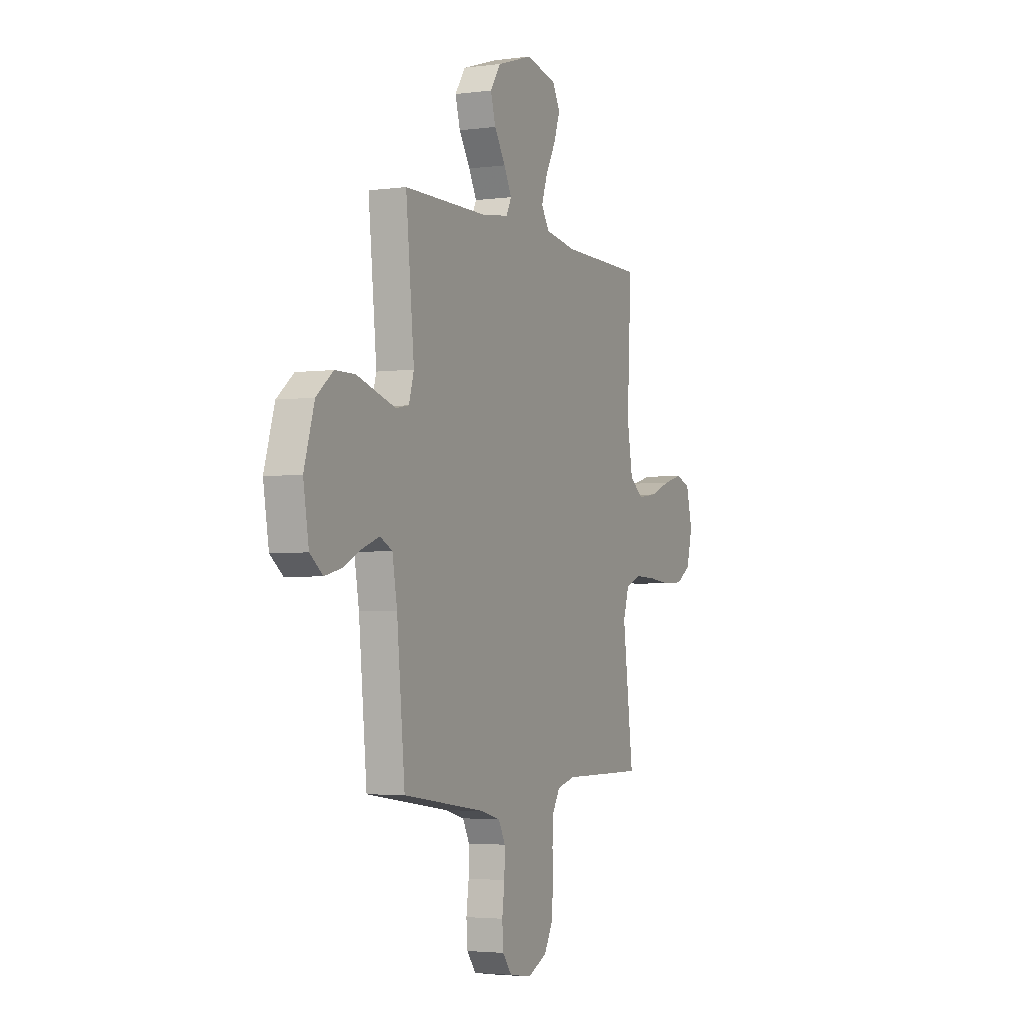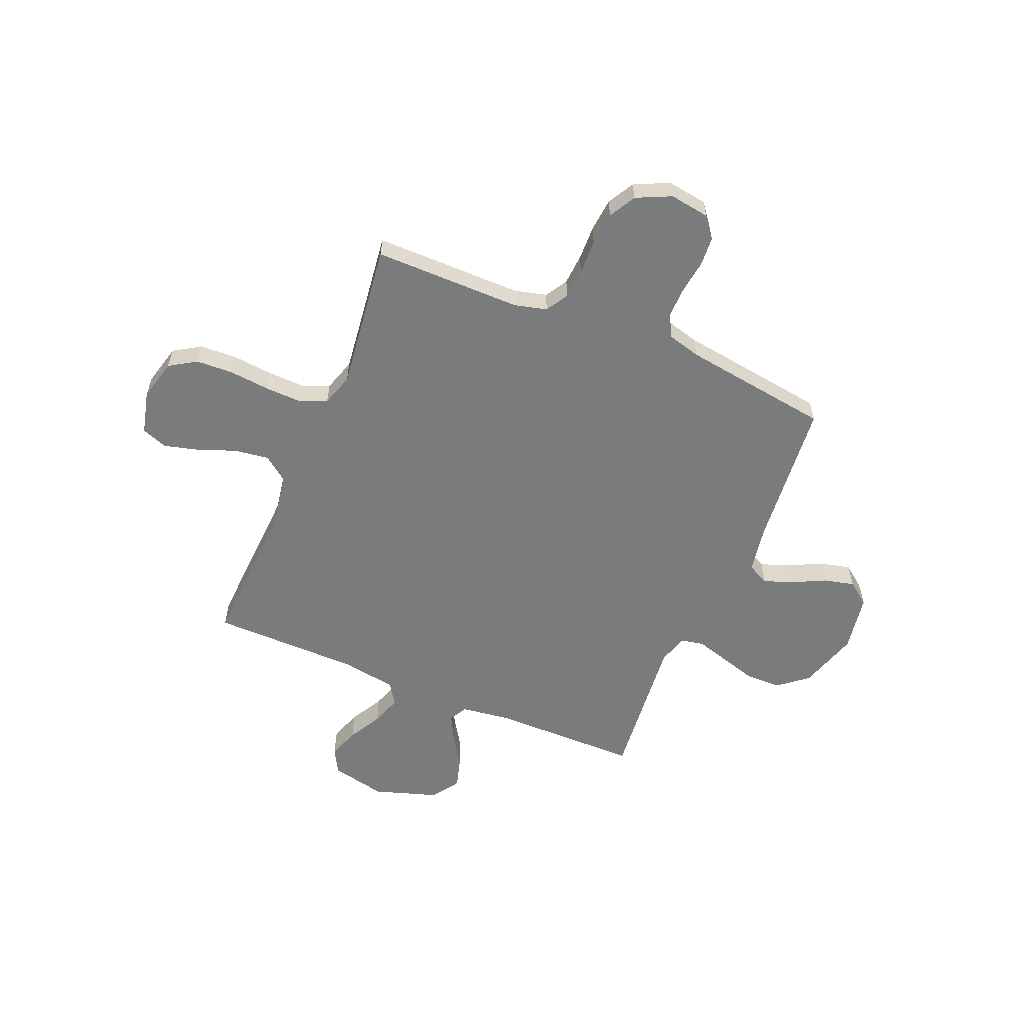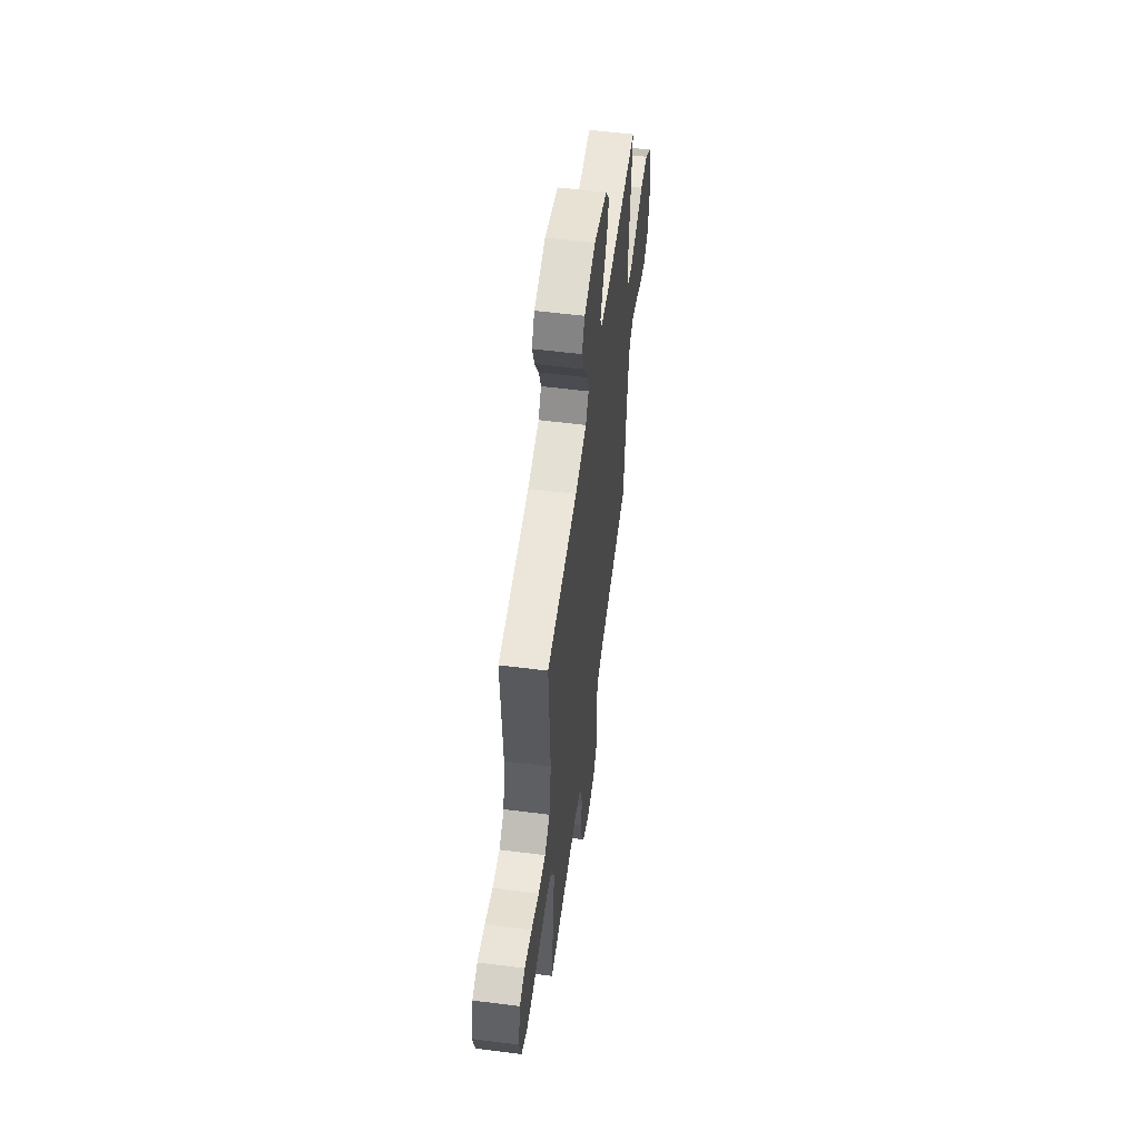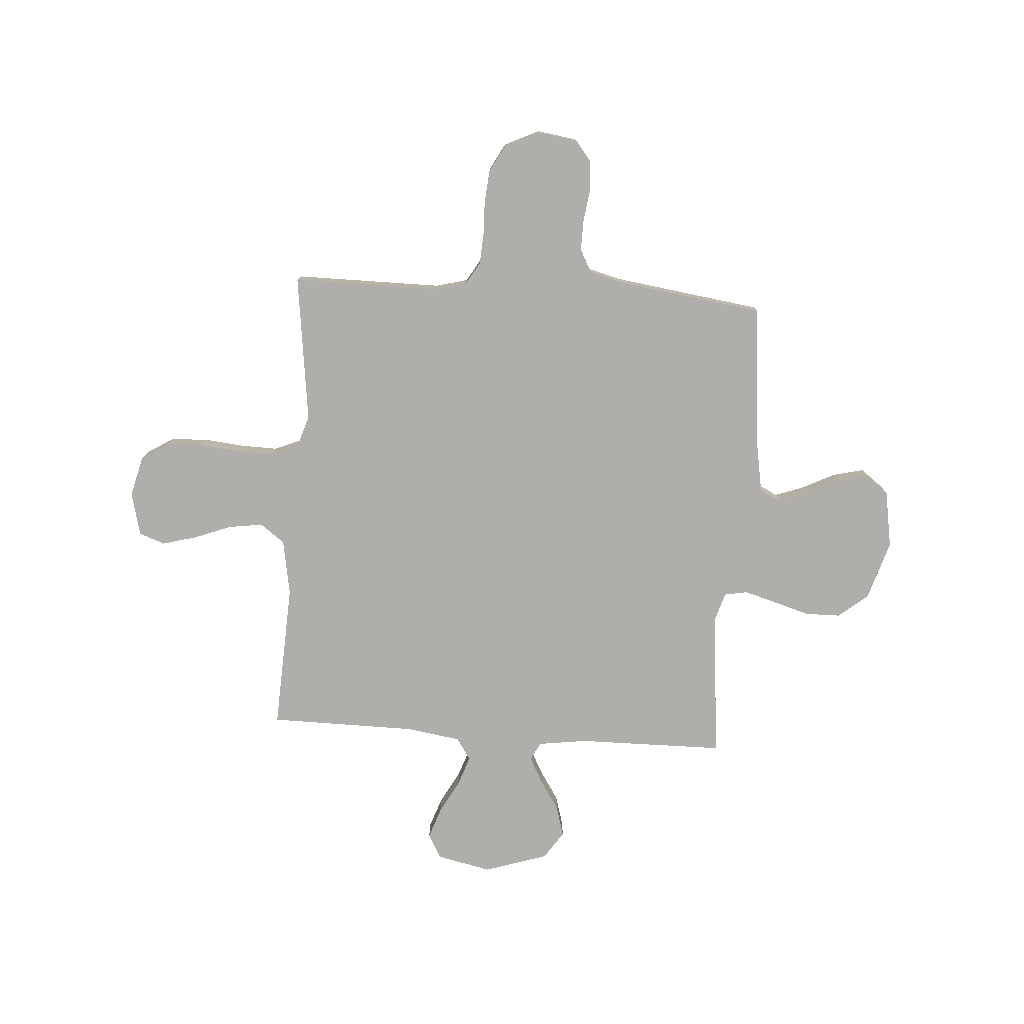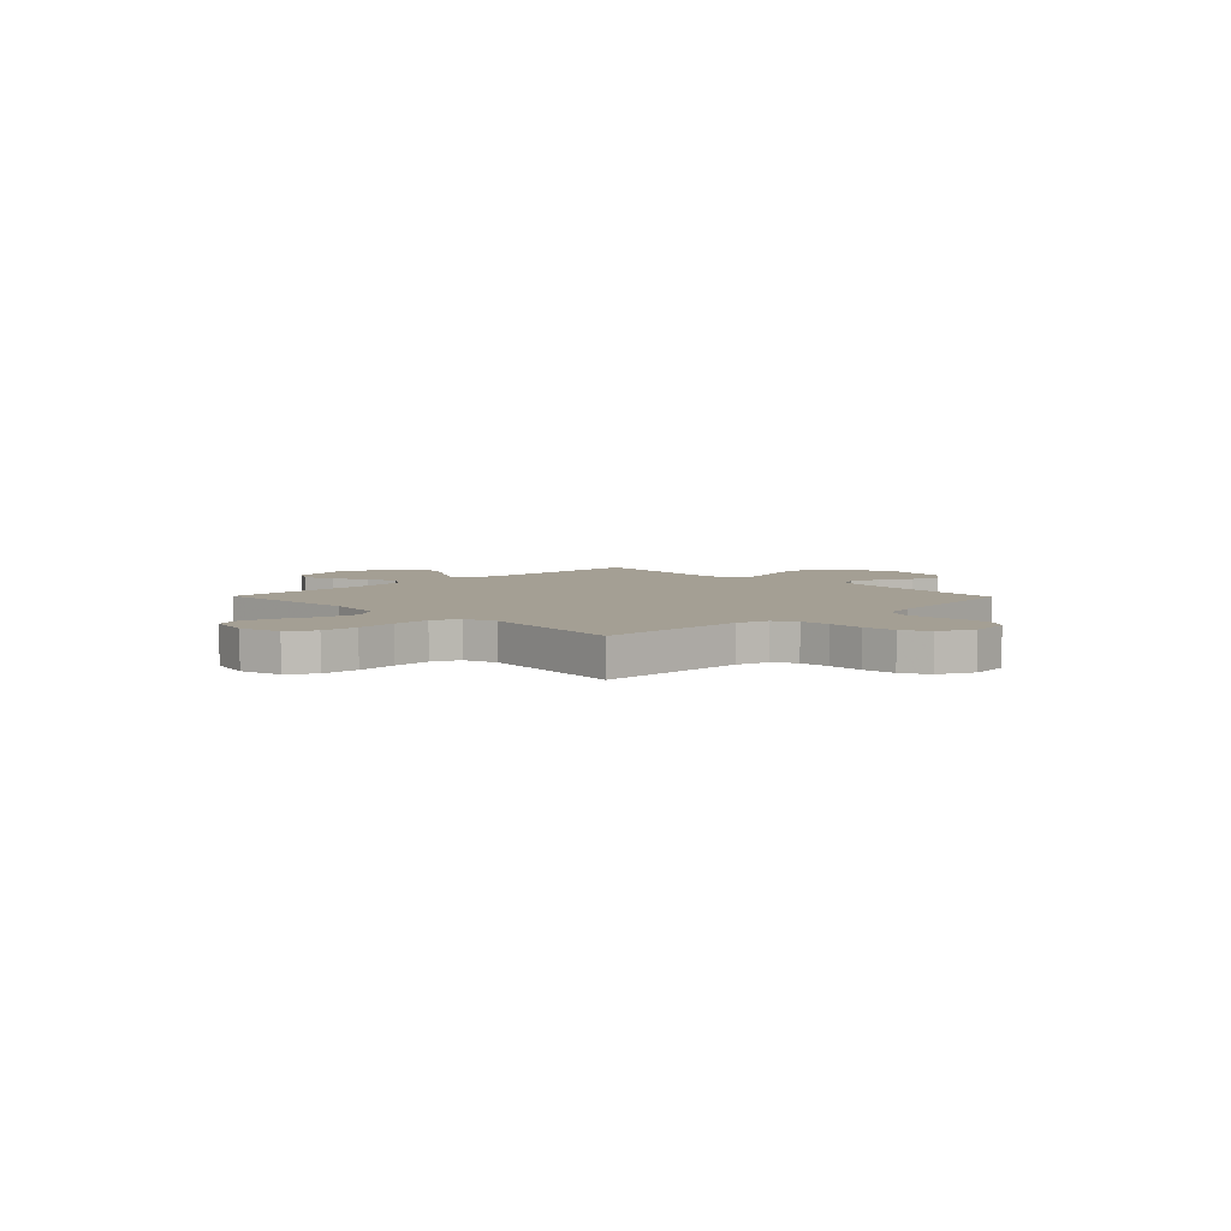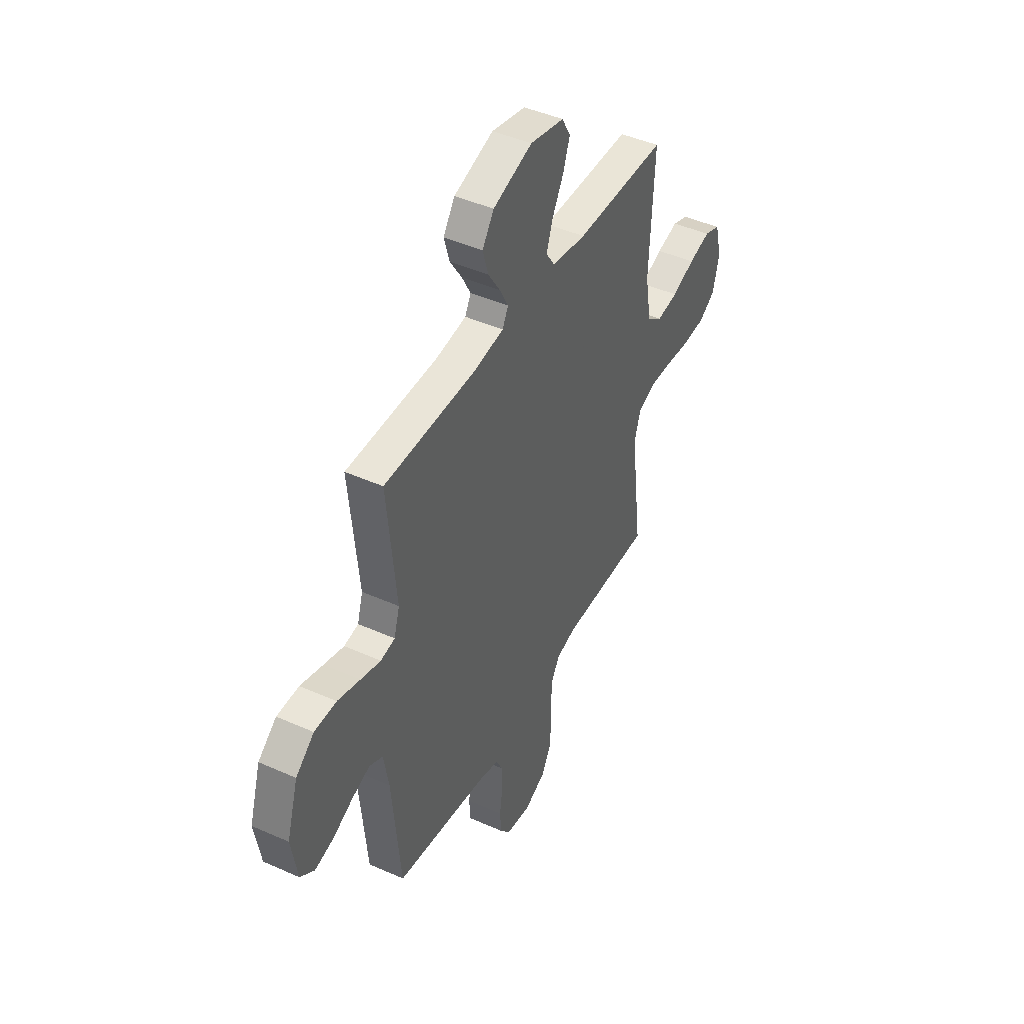
<metadata>
{"format":"obj","ext":"obj","renderer":"f3d","projection":"perspective","resolution":1024,"background":"white","views":[{"elev":-3.4,"azim":-65.6,"up":"+Z"},{"elev":-58.3,"azim":157.2,"up":"+Y"},{"elev":56.9,"azim":97.5,"up":"+Z"},{"elev":-77.7,"azim":176.1,"up":"+Y"},{"elev":5.5,"azim":135.7,"up":"+Y"},{"elev":44.6,"azim":-62.5,"up":"+Z"}]}
</metadata>
<code>
v -0.5 0.07 0.5
v -0.2 0.07 0.503
v -0.1 0.07 0.517
v -0.081 0.07 0.554
v -0.109 0.07 0.607
v -0.149 0.07 0.669
v -0.167 0.07 0.731
v -0.129 0.07 0.787
v 0 0.07 0.829
v 0.111 0.07 0.805
v 0.139 0.07 0.755
v 0.117 0.07 0.692
v 0.08 0.07 0.624
v 0.059 0.07 0.563
v 0.088 0.07 0.519
v 0.2 0.07 0.502
v 0.5 0.07 0.5
v 0.485 0.07 0.2
v 0.505 0.07 0.086
v 0.555 0.07 0.049
v 0.625 0.07 0.059
v 0.7 0.07 0.088
v 0.771 0.07 0.107
v 0.823 0.07 0.088
v 0.845 0.07 0
v 0.824 0.07 -0.083
v 0.77 0.07 -0.117
v 0.695 0.07 -0.121
v 0.613 0.07 -0.113
v 0.538 0.07 -0.111
v 0.483 0.07 -0.134
v 0.462 0.07 -0.2
v 0.5 0.07 -0.5
v 0.2 0.07 -0.5
v 0.135 0.07 -0.517
v 0.108 0.07 -0.562
v 0.104 0.07 -0.624
v 0.106 0.07 -0.694
v 0.1 0.07 -0.762
v 0.07 0.07 -0.816
v 0 0.07 -0.849
v -0.081 0.07 -0.837
v -0.114 0.07 -0.795
v -0.118 0.07 -0.735
v -0.109 0.07 -0.668
v -0.108 0.07 -0.606
v -0.132 0.07 -0.56
v -0.2 0.07 -0.542
v -0.5 0.07 -0.5
v -0.529 0.07 -0.2
v -0.546 0.07 -0.104
v -0.59 0.07 -0.082
v -0.65 0.07 -0.104
v -0.716 0.07 -0.137
v -0.778 0.07 -0.152
v -0.824 0.07 -0.117
v -0.844 0.07 0
v -0.807 0.07 0.121
v -0.747 0.07 0.17
v -0.675 0.07 0.171
v -0.601 0.07 0.149
v -0.535 0.07 0.13
v -0.488 0.07 0.139
v -0.47 0.07 0.2
v -0.5 0 0.5
v -0.2 0 0.503
v -0.1 0 0.517
v -0.081 0 0.554
v -0.109 0 0.607
v -0.149 0 0.669
v -0.167 0 0.731
v -0.129 0 0.787
v 0 0 0.829
v 0.111 0 0.805
v 0.139 0 0.755
v 0.117 0 0.692
v 0.08 0 0.624
v 0.059 0 0.563
v 0.088 0 0.519
v 0.2 0 0.502
v 0.5 0 0.5
v 0.485 0 0.2
v 0.505 0 0.086
v 0.555 0 0.049
v 0.625 0 0.059
v 0.7 0 0.088
v 0.771 0 0.107
v 0.823 0 0.088
v 0.845 0 0
v 0.824 0 -0.083
v 0.77 0 -0.117
v 0.695 0 -0.121
v 0.613 0 -0.113
v 0.538 0 -0.111
v 0.483 0 -0.134
v 0.462 0 -0.2
v 0.5 0 -0.5
v 0.2 0 -0.5
v 0.135 0 -0.517
v 0.108 0 -0.562
v 0.104 0 -0.624
v 0.106 0 -0.694
v 0.1 0 -0.762
v 0.07 0 -0.816
v 0 0 -0.849
v -0.081 0 -0.837
v -0.114 0 -0.795
v -0.118 0 -0.735
v -0.109 0 -0.668
v -0.108 0 -0.606
v -0.132 0 -0.56
v -0.2 0 -0.542
v -0.5 0 -0.5
v -0.529 0 -0.2
v -0.546 0 -0.104
v -0.59 0 -0.082
v -0.65 0 -0.104
v -0.716 0 -0.137
v -0.778 0 -0.152
v -0.824 0 -0.117
v -0.844 0 0
v -0.807 0 0.121
v -0.747 0 0.17
v -0.675 0 0.171
v -0.601 0 0.149
v -0.535 0 0.13
v -0.488 0 0.139
v -0.47 0 0.2
f 59 60 61
f 58 59 61
f 57 58 61
f 56 57 61
f 55 56 61
f 54 55 61
f 53 54 61
f 52 53 61 62
f 51 52 62 63
f 48 49 50
f 51 63 64
f 50 51 64
f 48 50 64
f 47 48 64
f 43 44 45
f 42 43 45
f 41 42 45
f 40 41 45
f 39 40 45
f 38 39 45
f 37 38 45
f 36 37 45 46
f 64 1 2
f 47 64 2
f 46 47 2
f 36 46 2
f 35 36 2
f 27 28 29
f 26 27 29
f 25 26 29
f 24 25 29
f 23 24 29
f 22 23 29
f 21 22 29
f 20 21 29 30
f 19 20 30 31
f 16 17 18
f 19 31 32
f 18 19 32
f 16 18 32
f 15 16 32
f 11 12 13
f 10 11 13
f 9 10 13
f 8 9 13
f 7 8 13
f 6 7 13
f 5 6 13
f 4 5 13 14
f 32 33 34
f 15 32 34
f 14 15 34
f 4 14 34
f 3 4 34
f 2 3 34 35
f 125 124 123
f 125 123 122
f 125 122 121
f 125 121 120
f 125 120 119
f 125 119 118
f 125 118 117
f 126 125 117 116
f 127 126 116 115
f 114 113 112
f 128 127 115
f 128 115 114
f 128 114 112
f 128 112 111
f 109 108 107
f 109 107 106
f 109 106 105
f 109 105 104
f 109 104 103
f 109 103 102
f 109 102 101
f 110 109 101 100
f 66 65 128
f 66 128 111
f 66 111 110
f 66 110 100
f 66 100 99
f 93 92 91
f 93 91 90
f 93 90 89
f 93 89 88
f 93 88 87
f 93 87 86
f 93 86 85
f 94 93 85 84
f 95 94 84 83
f 82 81 80
f 96 95 83
f 96 83 82
f 96 82 80
f 96 80 79
f 77 76 75
f 77 75 74
f 77 74 73
f 77 73 72
f 77 72 71
f 77 71 70
f 77 70 69
f 78 77 69 68
f 98 97 96
f 98 96 79
f 98 79 78
f 98 78 68
f 98 68 67
f 99 98 67 66
f 1 65 66 2
f 2 66 67 3
f 3 67 68 4
f 4 68 69 5
f 5 69 70 6
f 6 70 71 7
f 7 71 72 8
f 8 72 73 9
f 9 73 74 10
f 10 74 75 11
f 11 75 76 12
f 12 76 77 13
f 13 77 78 14
f 14 78 79 15
f 15 79 80 16
f 16 80 81 17
f 17 81 82 18
f 18 82 83 19
f 19 83 84 20
f 20 84 85 21
f 21 85 86 22
f 22 86 87 23
f 23 87 88 24
f 24 88 89 25
f 25 89 90 26
f 26 90 91 27
f 27 91 92 28
f 28 92 93 29
f 29 93 94 30
f 30 94 95 31
f 31 95 96 32
f 32 96 97 33
f 33 97 98 34
f 34 98 99 35
f 35 99 100 36
f 36 100 101 37
f 37 101 102 38
f 38 102 103 39
f 39 103 104 40
f 40 104 105 41
f 41 105 106 42
f 42 106 107 43
f 43 107 108 44
f 44 108 109 45
f 45 109 110 46
f 46 110 111 47
f 47 111 112 48
f 48 112 113 49
f 49 113 114 50
f 50 114 115 51
f 51 115 116 52
f 52 116 117 53
f 53 117 118 54
f 54 118 119 55
f 55 119 120 56
f 56 120 121 57
f 57 121 122 58
f 58 122 123 59
f 59 123 124 60
f 60 124 125 61
f 61 125 126 62
f 62 126 127 63
f 63 127 128 64
f 64 128 65 1

</code>
